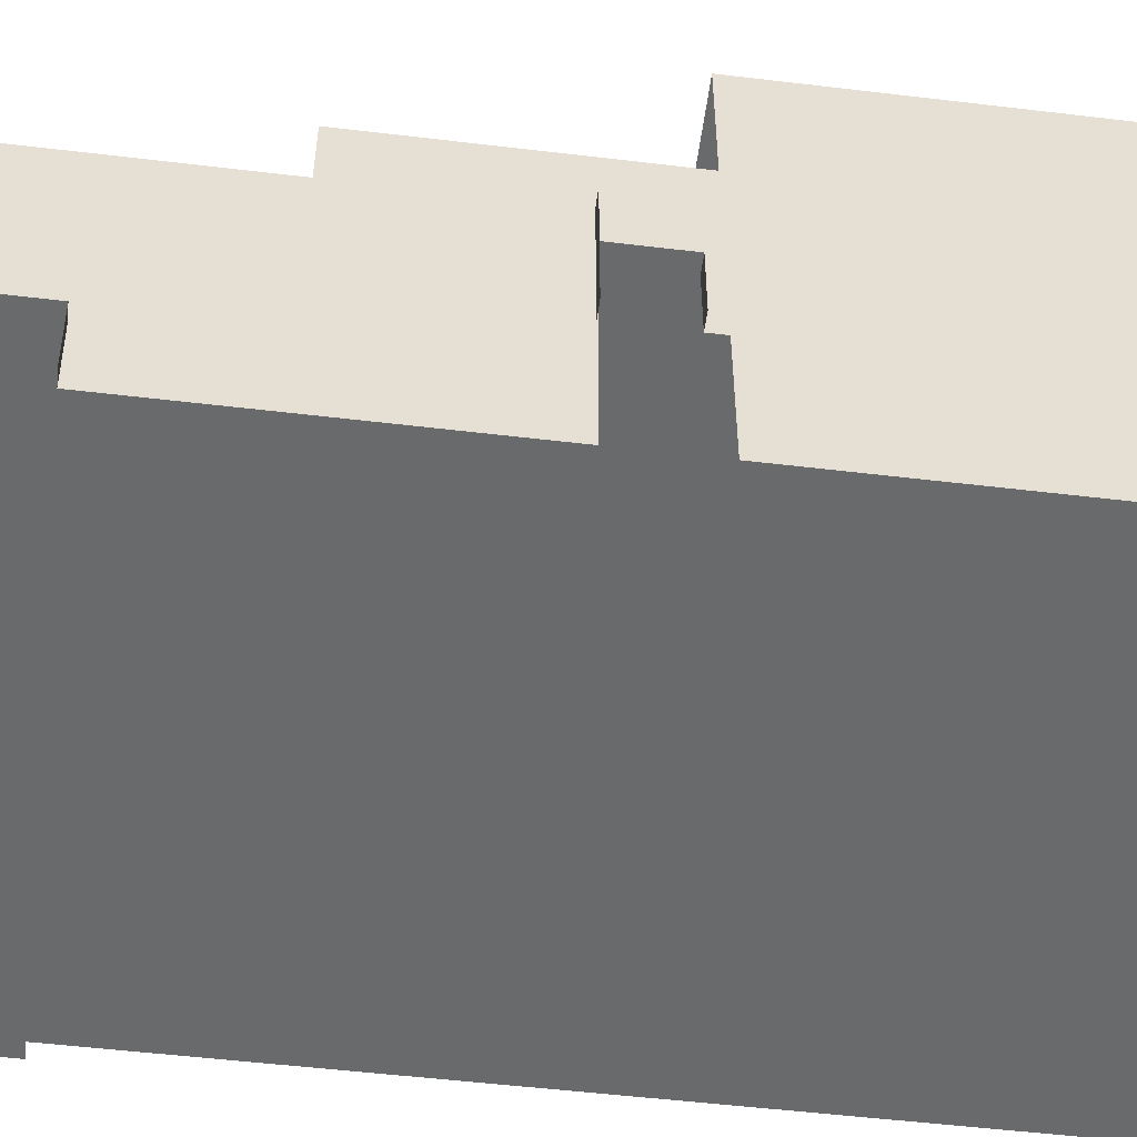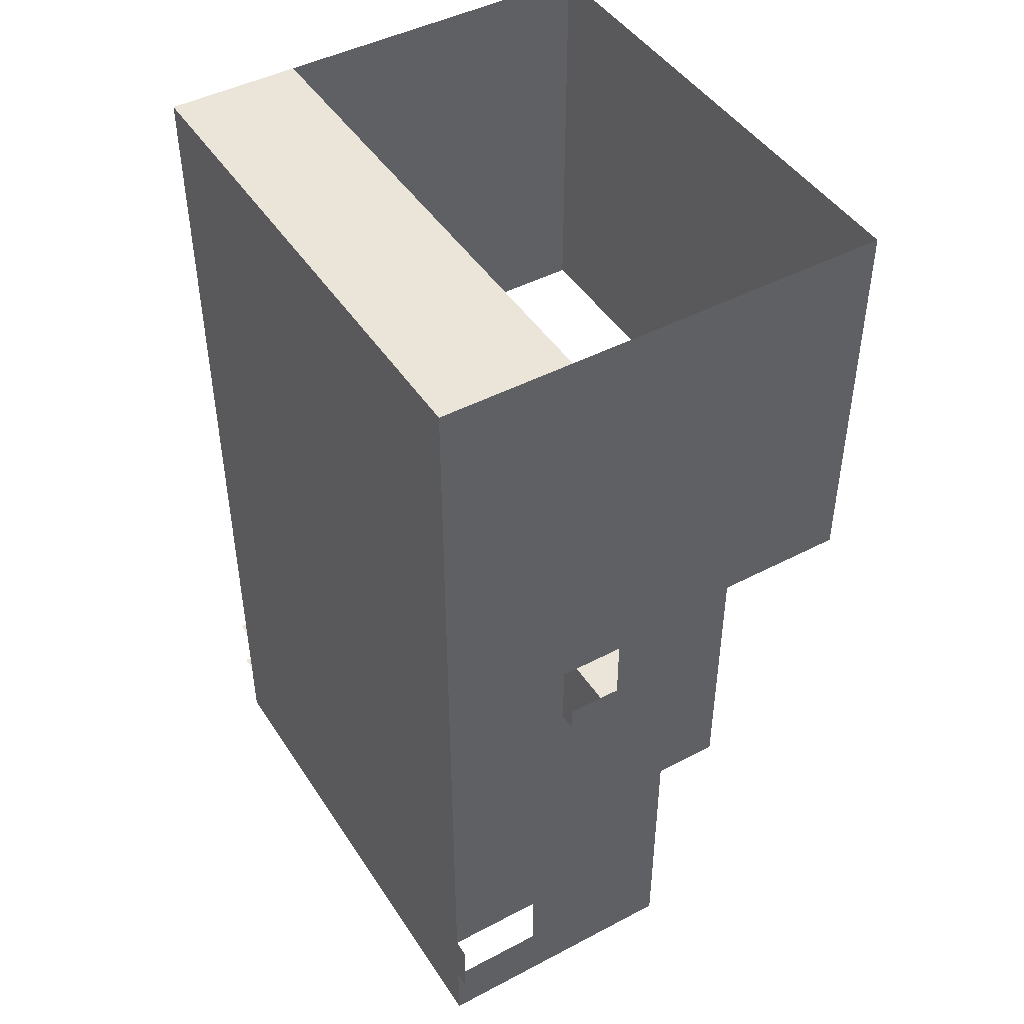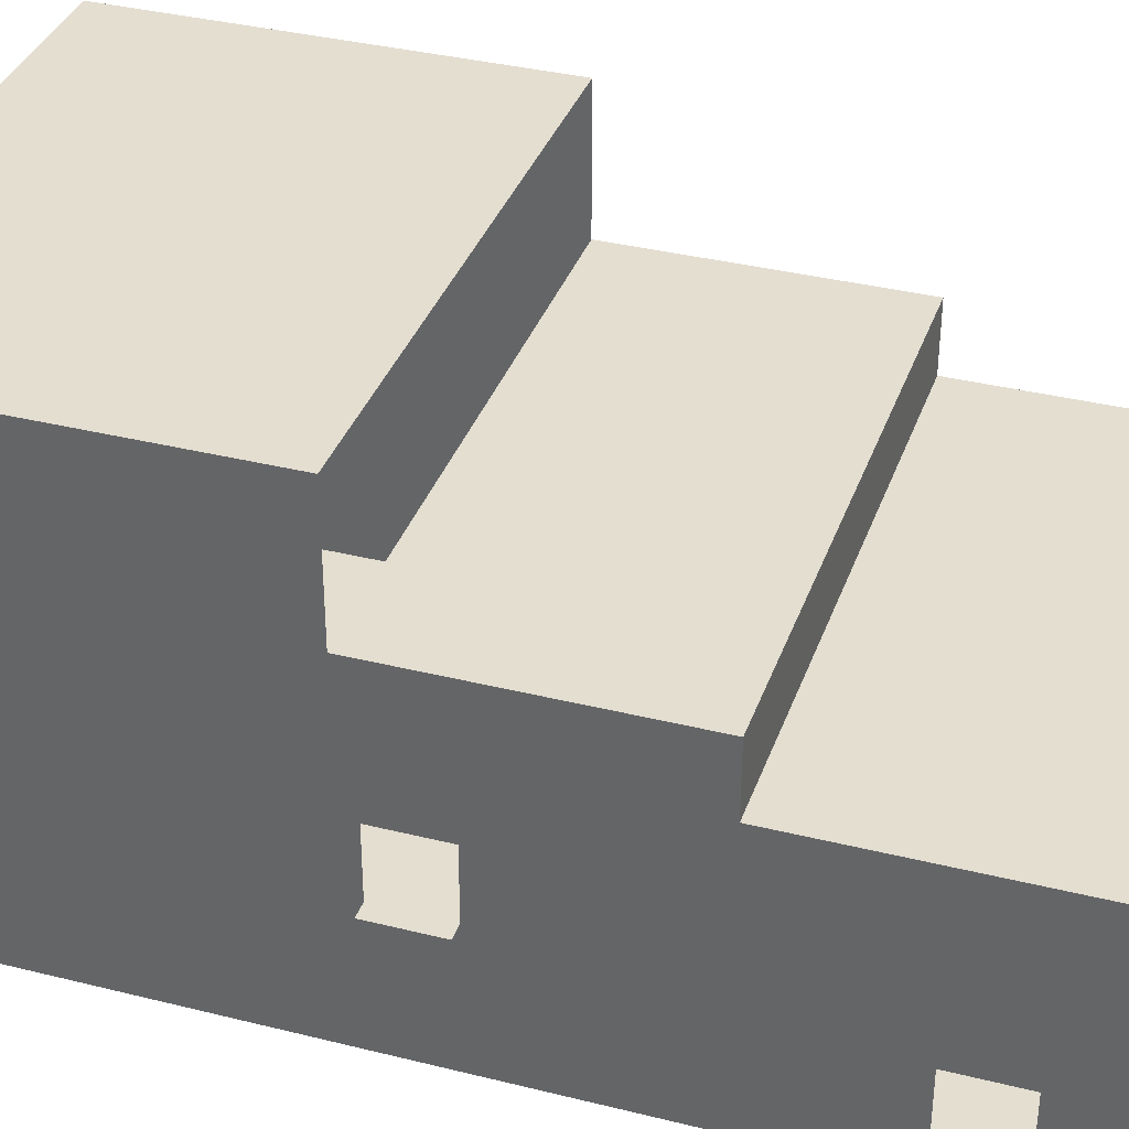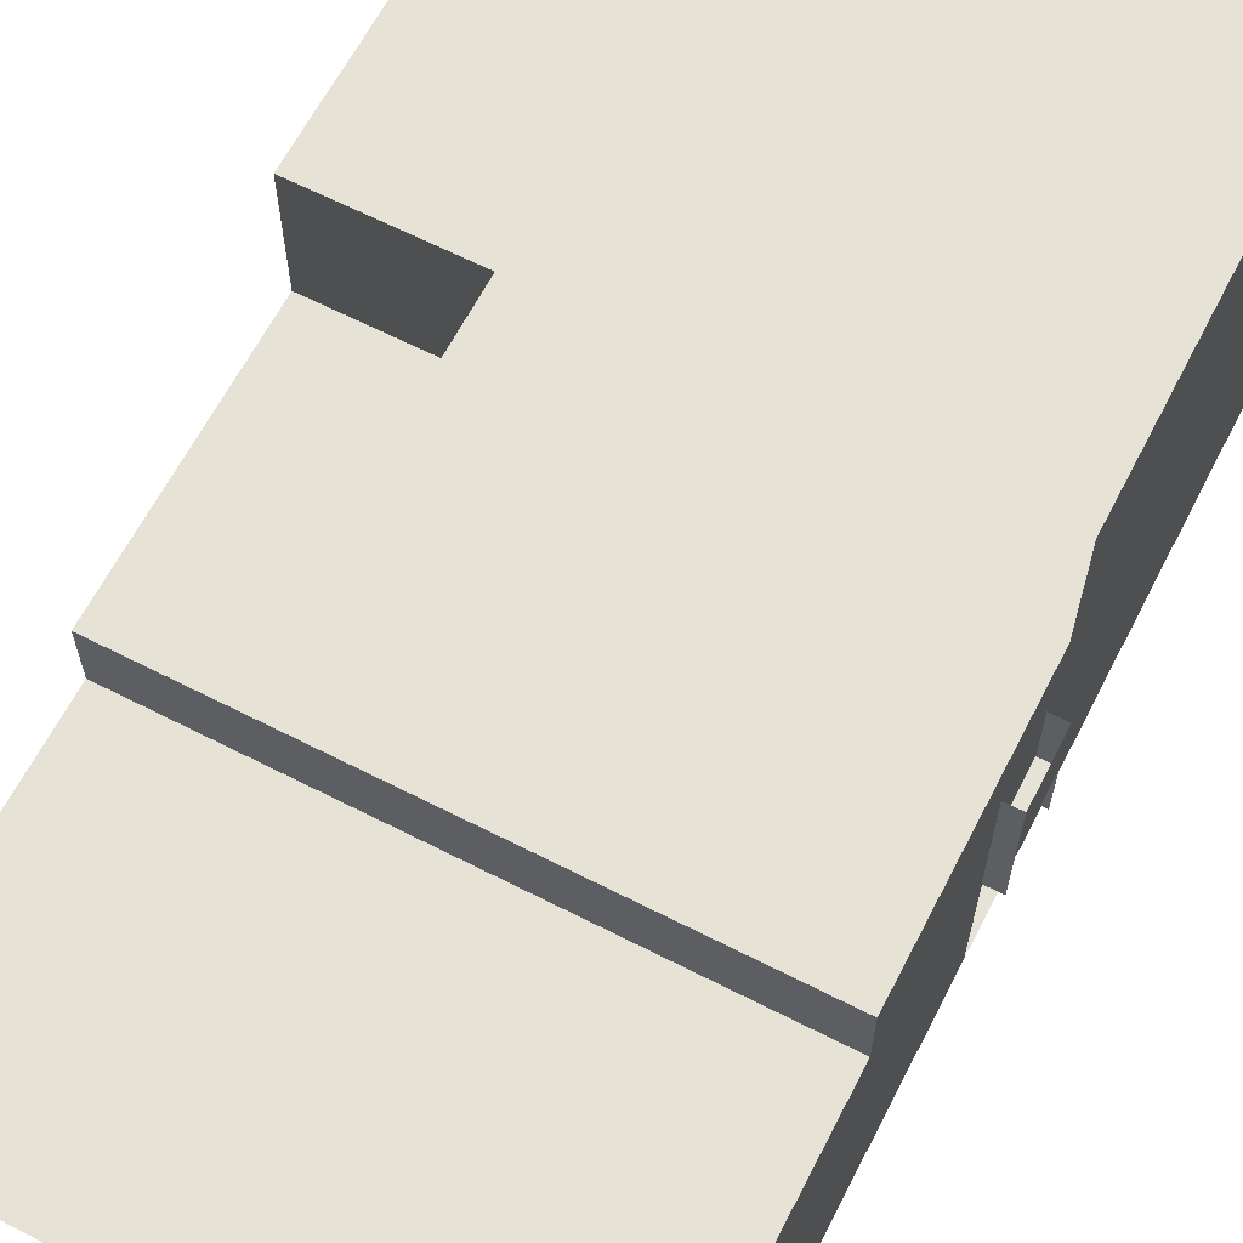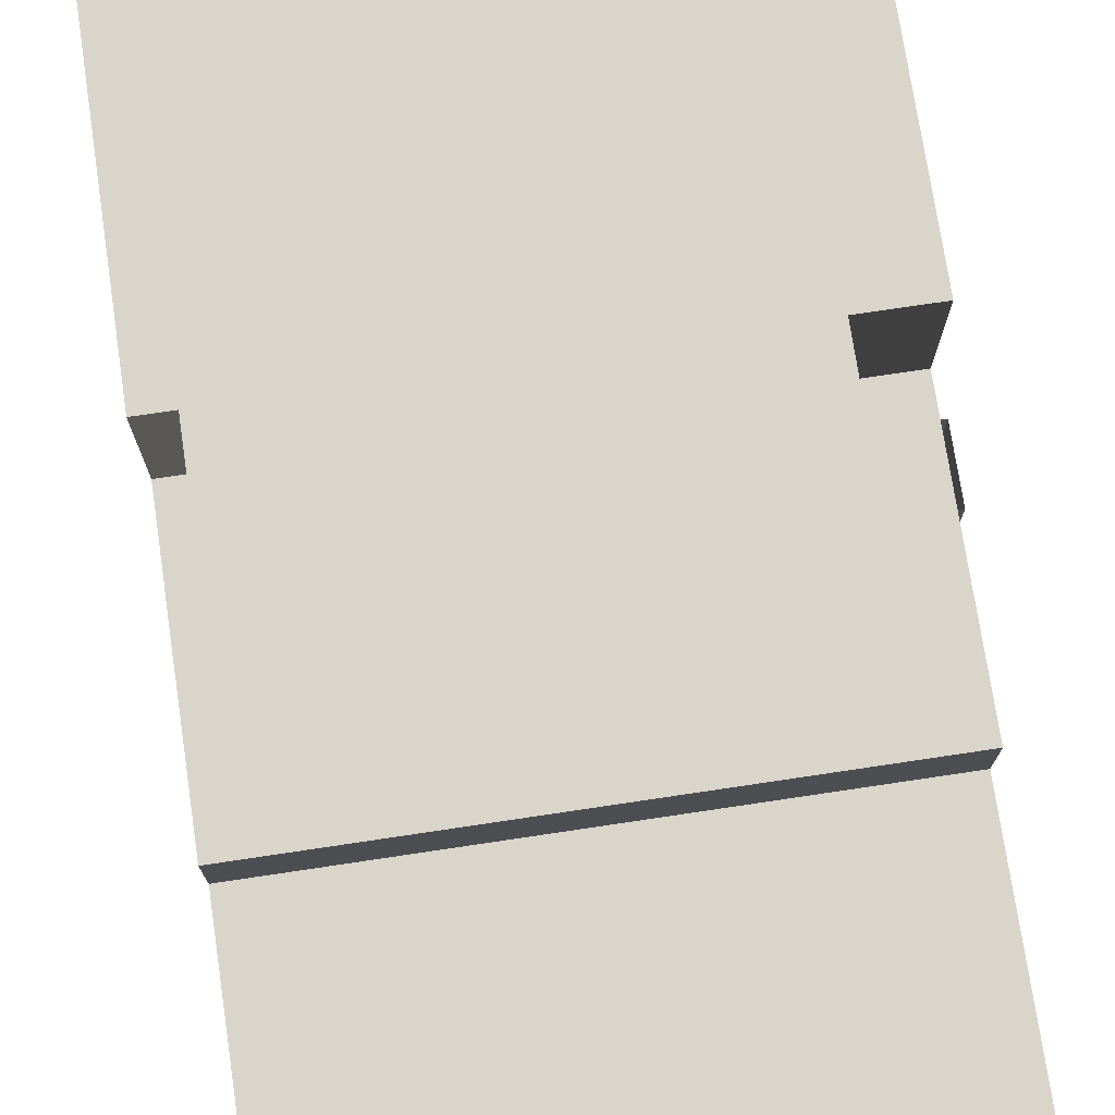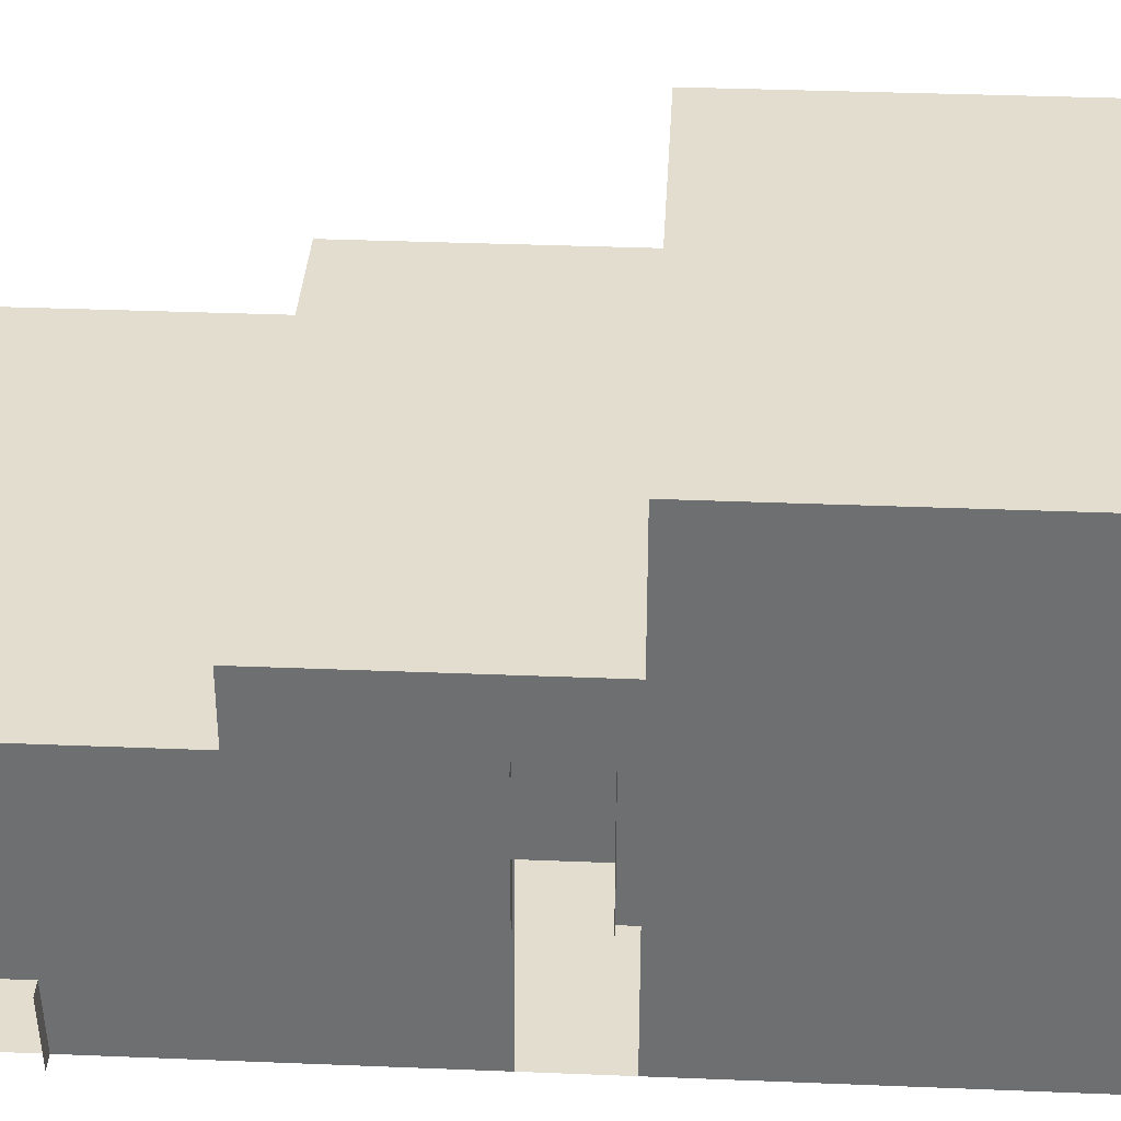
<metadata>
{"format":"obj","ext":"obj","renderer":"f3d","projection":"perspective","resolution":1024,"background":"white","views":[{"elev":-52.9,"azim":-97.3,"up":"+Y"},{"elev":45.4,"azim":58.8,"up":"+Z"},{"elev":35.7,"azim":108.2,"up":"+Y"},{"elev":63.8,"azim":-152.7,"up":"+Y"},{"elev":74.2,"azim":171.5,"up":"+Y"},{"elev":35.0,"azim":-86.9,"up":"+Y"}]}
</metadata>
<code>
g pb_Mesh128028
v -16 8 24
v 0 0 24
v 0 8 24
v -16 0 24
v -32 8 24
v -32 0 24
v -32 16 -32
v -32 12 -16
v -32 16 -16
v -32 12 -32
v 0 0 -16
v 0 7 -16
v 0 0 0
v 0 7 0
v 0 8 -32
v 0 16 -32
v 0 16 -16
v 0 20 0
v -16 20 -16
v -16 20 0
v 0 20 -16
v -32 20 -16
v -32 20 0
v -16 16 -16
v -32 16 -32
v -32 16 -16
v -16 16 -32
v 0 16 -16
v 0 16 -32
v 0 0 -32
v 0 0 -16
v -16 0 -32
v -16 0 -16
v -32 0 -32
v -32 0 -16
v -16 0 0
v -32 0 0
v 0 0 0
v -16 28 0
v -32 28 0
v -16 28 24
v -32 28 24
v -32 16 0
v -32 8 0
v -32 16 24
v -32 8 24
v 0 16 0
v 0 8 24
v 0 16 24
v 0 28 0
v 0 28 24
v 0 0 24
v -16 0 24
v 0 0 24
v -32 0 0
v -32 0 24
v -32 0 24
v 0 0 -32
v 0 0 -28
v 0 6 -28
v 0 6 -24
v 0 0 -24
v 1 0 -28
v 0 0 -24
v 0 0 -28
v 1 0 -24
v -32 0 -16
v -32 0 -23.88
v -32 4 -24
v -32 4 -28
v -32 0 -32
v -32 0 -27.88
v -32 0 -23.88
v -32 4 -24
v -33 0 -23.88
v -33 4 -24
v -32 4 -24
v -32 4 -28
v -33 4 -24
v -33 4 -28
v -32 4 -28
v -32 0 -27.88
v -33 4 -28
v -33 0 -27.88
v 0 20 24
v 0 20 0
v -32 16 -16
v -32 20 -16
v -32 20 0
v -16 16 -16
v -32 16 -16
v -16 20 -16
v -32 20 -16
v -32 20 24
v 0 20 -16
v 0 16 -16
v 0 20 -16
v 0 28 24
v 0 28 0
v -32 28 0
v -32 28 24
v 0 8 -5
v 0 12 -5
v 0 8 -1
v 0 12 -1
v -32 8 -1
v -32 16 -1
v -32 8 -1
v -32 16 -1
v -33 8 -1
v -33 16 -1
v -32 12 -1
v -32 12 -5
v -33 12 -1
v -33 12 -5
v -32 16 -5
v -32 8 -5
v -33 16 -5
v -33 8 -5
v 1 8 -5
v 0 8 -1
v 0 8 -5
v 1 8 -1
v -32 0 -5
v -32 12 -4.875
v -32 16 -5
v -32 16 -1
v -32 16 -5
v -32 12 -1
v -32 12 -5
v -33 16 -1
v -32 16 -1
v -33 12 -1
v -32 12 -1
v -32 16 -5
v -33 16 -5
v -32 12 -5
v -33 12 -5
v -33 16 -5
v -33 16 -1
v -33 12 -5
v -33 12 -1
g pb_Mesh128028_0
f 3 2 1
f 4 1 2
f 1 4 5
f 6 5 4
f 9 8 7
f 10 7 8
f 13 12 11
f 12 13 14
f 12 16 15
f 16 12 17
f 20 19 18
f 21 18 19
f 23 22 20
f 19 20 22
f 26 25 24
f 27 24 25
f 24 27 28
f 29 28 27
f 32 31 30
f 31 32 33
f 34 33 32
f 33 34 35
f 35 36 33
f 36 35 37
f 33 38 31
f 38 33 36
f 41 40 39
f 41 42 40
f 45 44 43
f 45 46 44
f 48 47 14
f 48 49 47
f 51 39 50
f 51 41 39
f 52 14 13
f 52 48 14
f 53 38 36
f 53 54 38
f 46 55 44
f 46 56 55
f 57 36 37
f 57 53 36
f 59 15 58
f 59 60 15
f 61 11 12
f 61 62 11
f 60 12 15
f 60 61 12
f 65 64 63
f 64 66 63
f 68 8 67
f 68 69 8
f 69 10 8
f 69 70 10
f 70 71 10
f 70 72 71
f 75 74 73
f 75 76 74
f 79 78 77
f 79 80 78
f 83 82 81
f 83 84 82
f 85 47 49
f 85 86 47
f 88 43 87
f 88 89 43
f 92 91 90
f 92 93 91
f 89 45 43
f 89 94 45
f 86 17 47
f 86 95 17
f 97 90 96
f 97 92 90
f 98 86 85
f 98 99 86
f 100 94 89
f 100 101 94
f 102 17 12
f 102 103 17
f 104 12 14
f 104 102 12
f 105 14 47
f 105 104 14
f 103 47 17
f 103 105 47
f 106 43 44
f 106 107 43
f 110 109 108
f 110 111 109
f 114 113 112
f 114 115 113
f 118 117 116
f 118 119 117
f 122 121 120
f 121 123 120
f 67 8 124
f 8 125 124
f 8 9 125
f 9 126 125
f 129 128 127
f 129 130 128
f 133 132 131
f 133 134 132
f 137 136 135
f 137 138 136
f 141 140 139
f 141 142 140
g pb_Mesh128028_1

</code>
